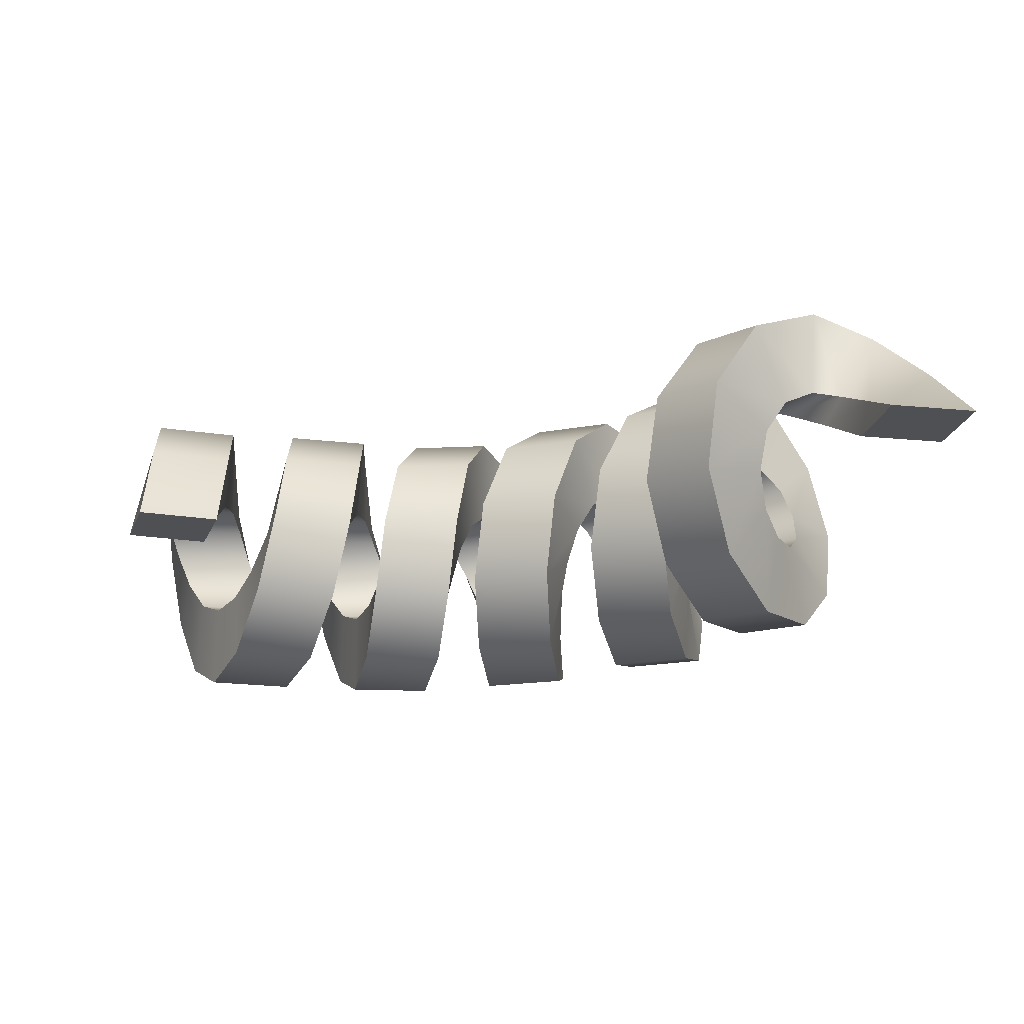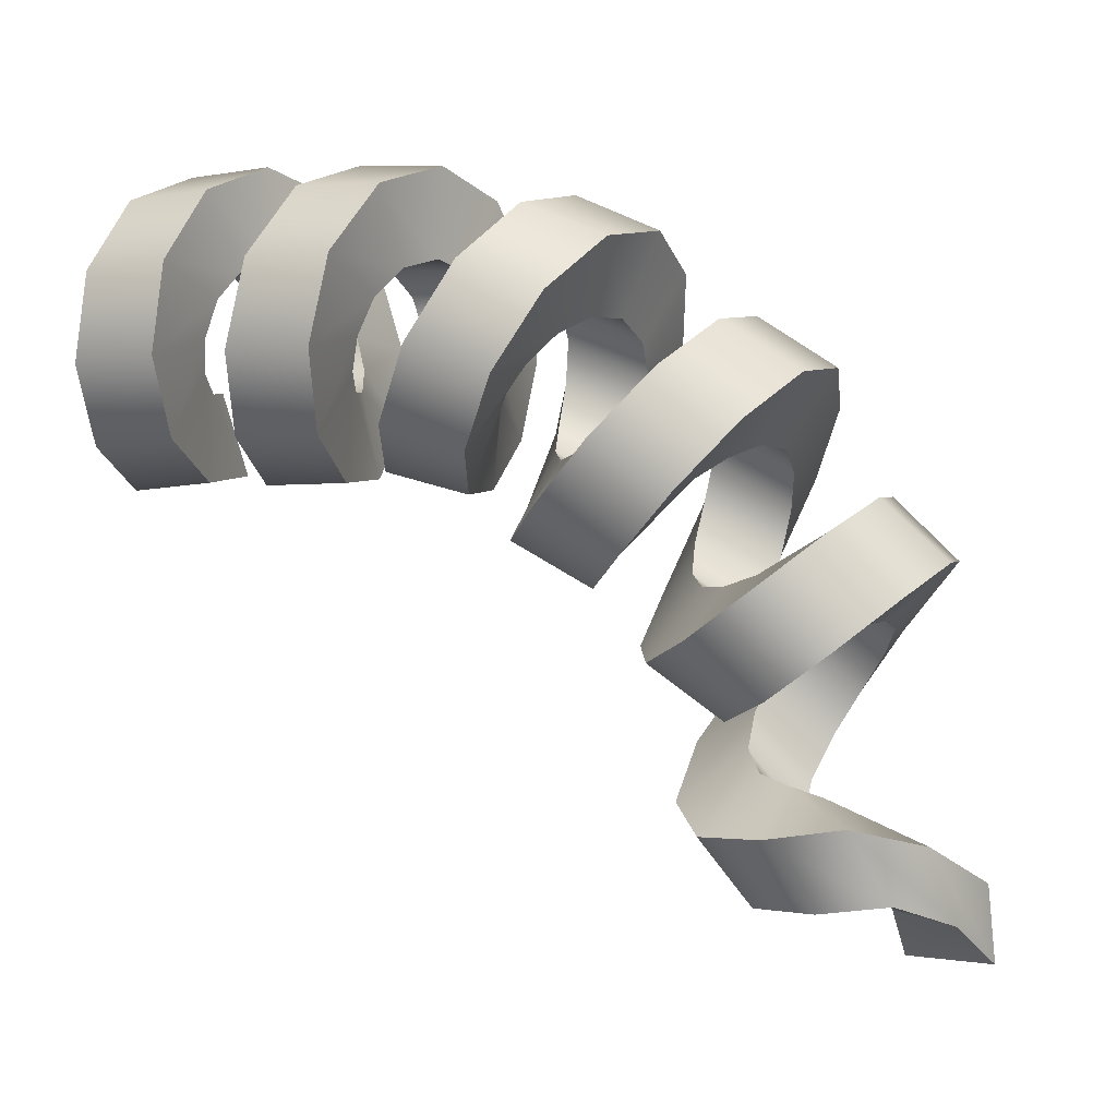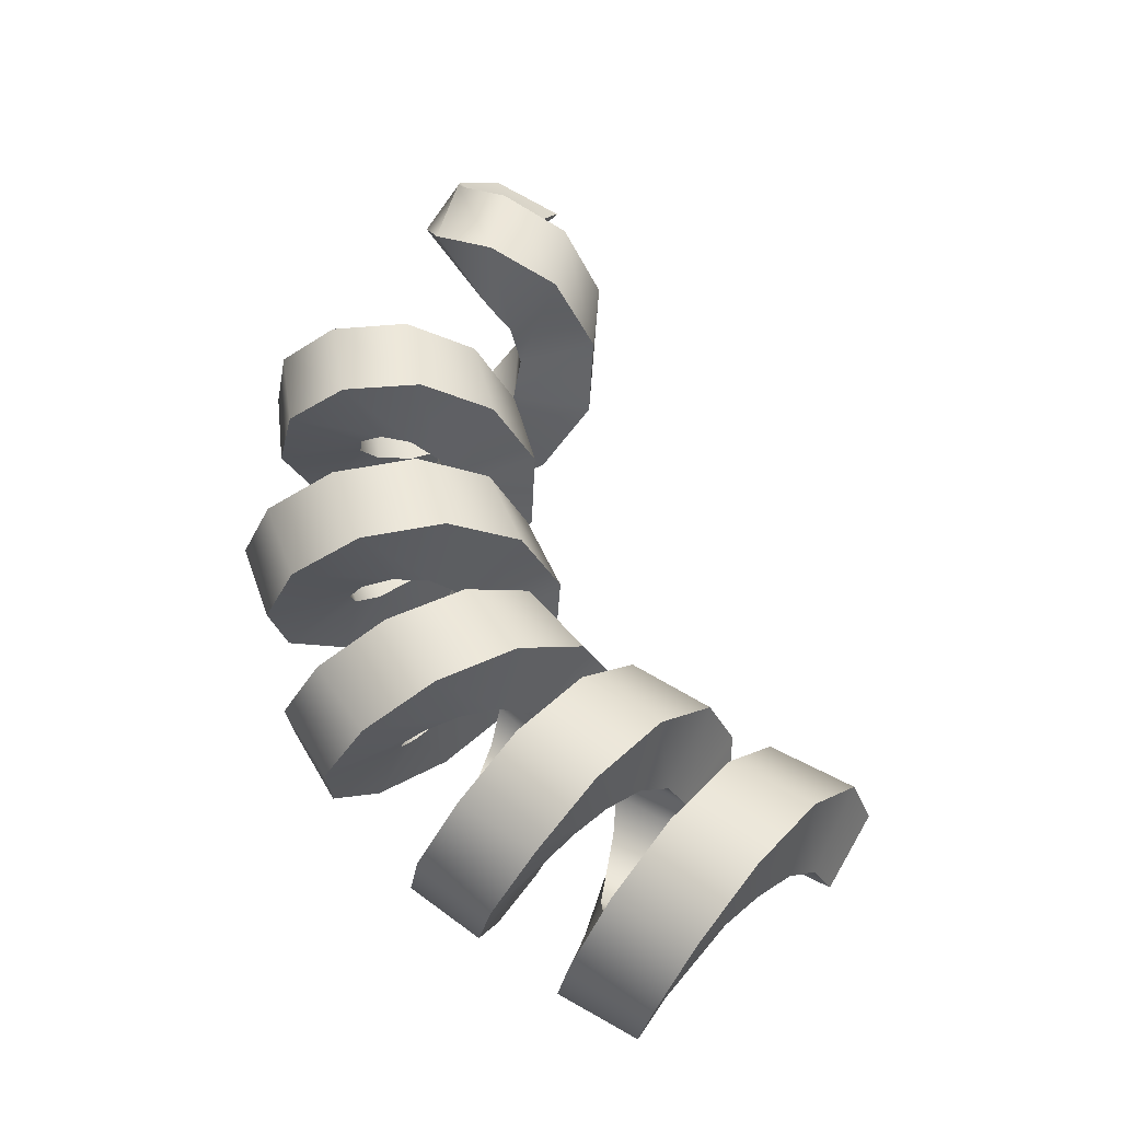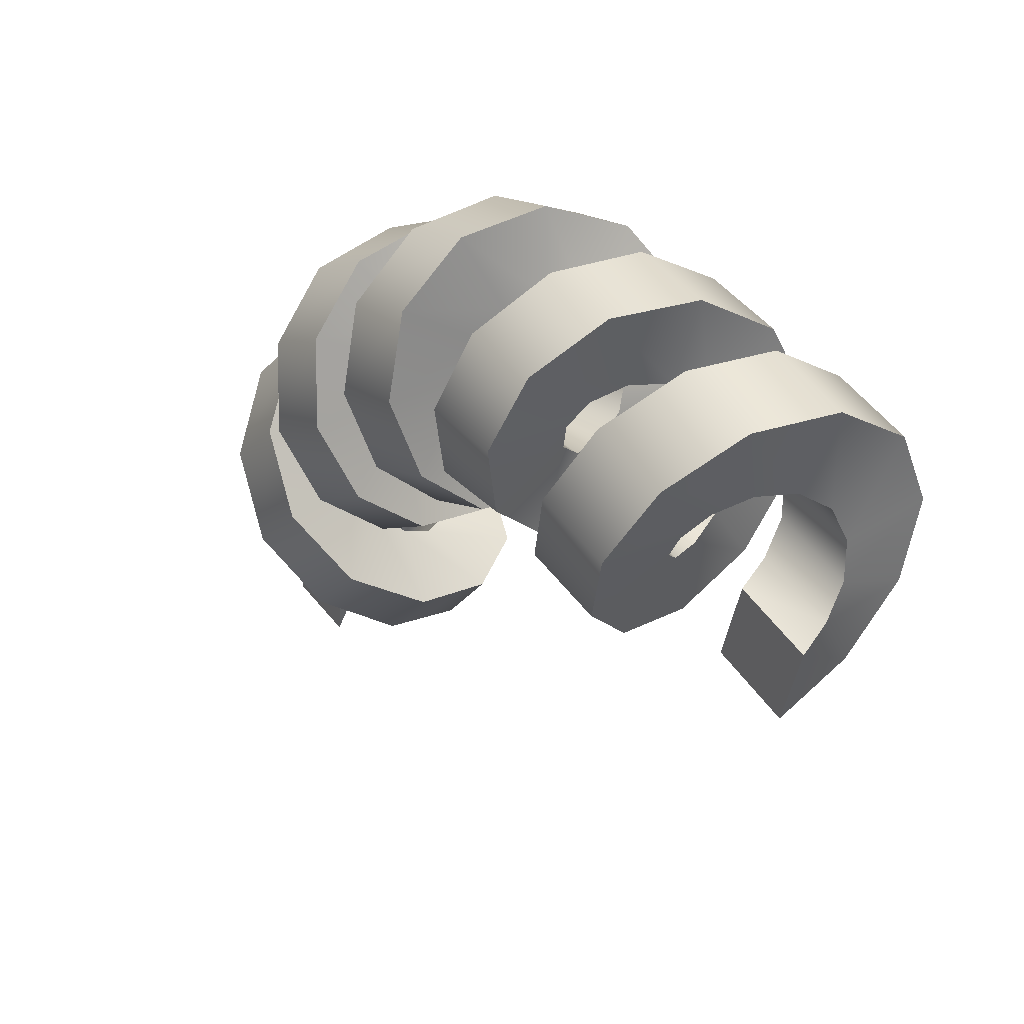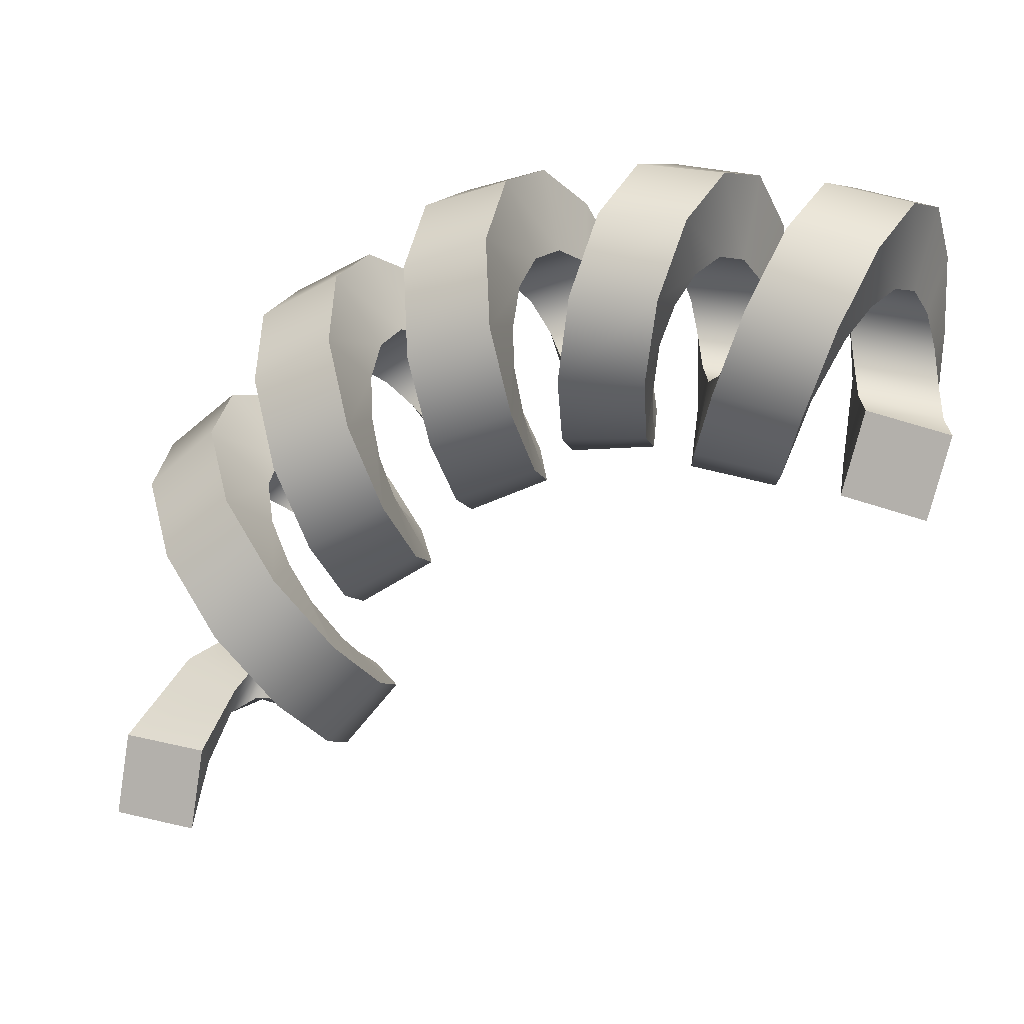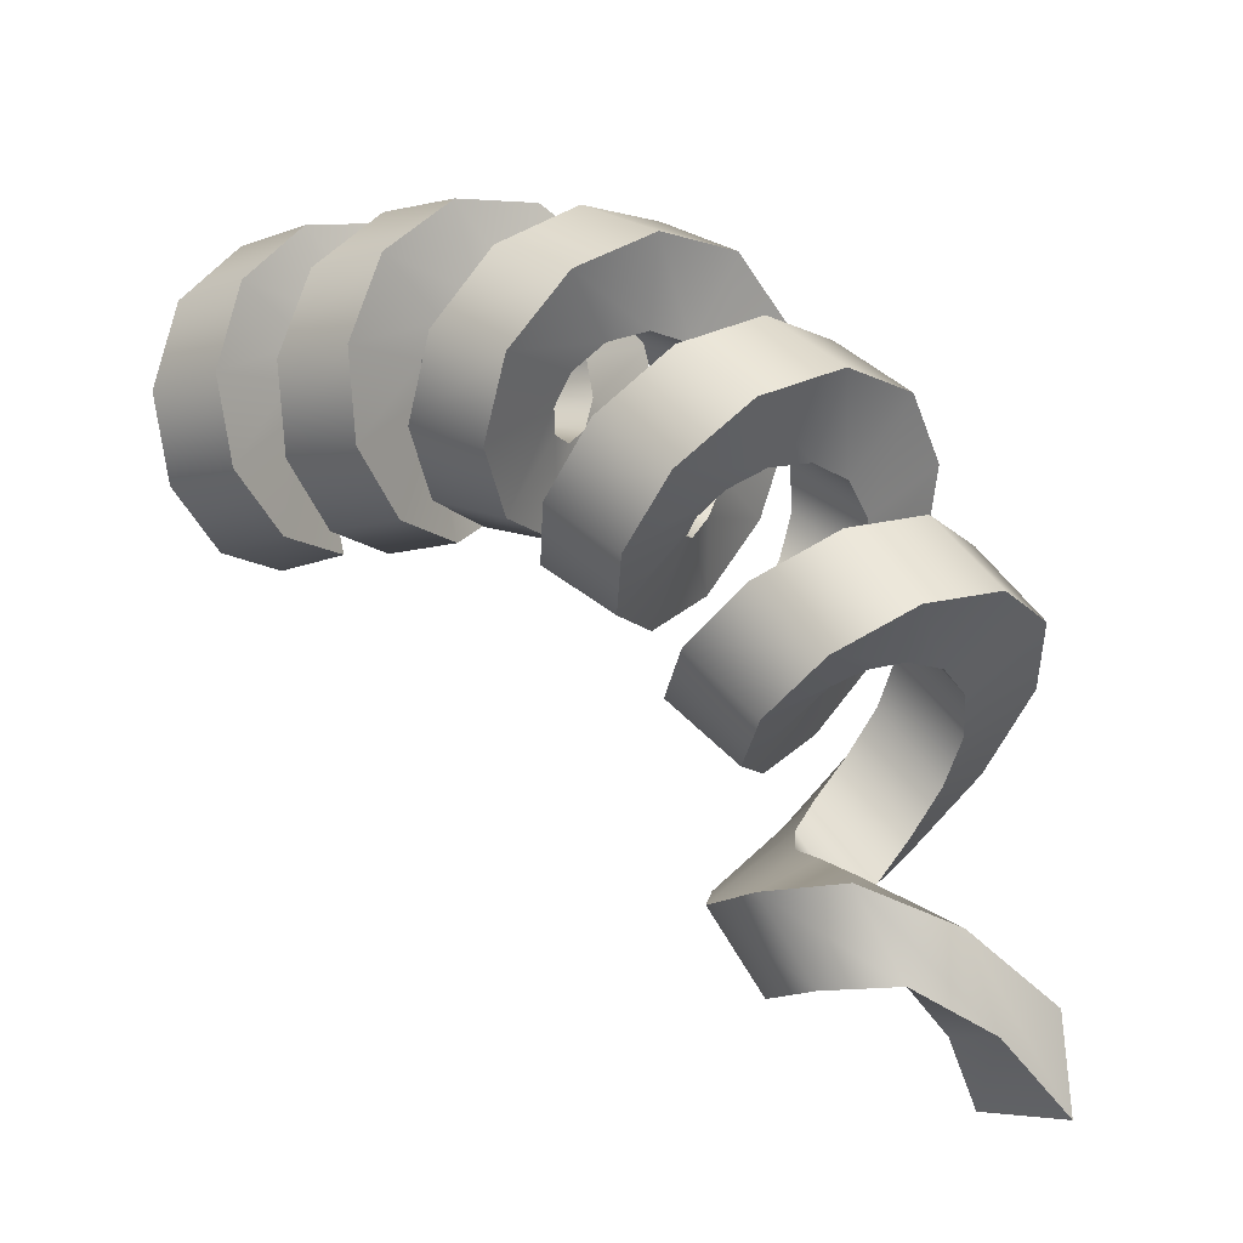
<metadata>
{"format":"obj","ext":"obj","renderer":"f3d","projection":"perspective","resolution":1024,"background":"white","views":[{"elev":-18.8,"azim":-2.2,"up":"+Z"},{"elev":25.1,"azim":23.4,"up":"+Y"},{"elev":54.6,"azim":-135.1,"up":"+Z"},{"elev":32.7,"azim":-125.4,"up":"+Y"},{"elev":5.5,"azim":-164.9,"up":"+Y"},{"elev":9.7,"azim":39.5,"up":"+Y"}]}
</metadata>
<code>
g default
v -2.331 0.6477 -0.09484
v -2.411 0.9357 -0.09484
v -2.123 1.015 -0.09484
v -2.043 0.7274 -0.09484
v -2.307 0.7408 0.188
v -2.372 0.9827 0.02523
v -2.084 1.061 0.02522
v -2.019 0.8187 0.188
v -2.318 0.9693 0.3796
v -2.349 1.087 0.1066
v -2.06 1.163 0.1065
v -2.029 1.046 0.3796
v -2.342 1.264 0.4181
v -2.331 1.219 0.1229
v -2.041 1.293 0.1229
v -2.053 1.338 0.4181
v -2.357 1.533 0.2911
v -2.309 1.34 0.06904
v -2.019 1.412 0.06898
v -2.067 1.606 0.2911
v -2.342 1.694 0.03964
v -2.274 1.414 -0.03769
v -1.984 1.485 -0.03776
v -2.052 1.765 0.03956
v -2.288 1.698 -0.2552
v -2.222 1.421 -0.1628
v -1.931 1.491 -0.1629
v -1.997 1.767 -0.2553
v -2.197 1.546 -0.4983
v -2.155 1.363 -0.266
v -1.864 1.43 -0.2661
v -1.907 1.613 -0.4984
v -2.086 1.29 -0.6111
v -2.079 1.259 -0.3139
v -1.788 1.325 -0.314
v -1.794 1.355 -0.6112
v -1.973 1.015 -0.5573
v -2.002 1.148 -0.291
v -1.711 1.212 -0.2912
v -1.682 1.079 -0.5574
v -1.88 0.8144 -0.3542
v -1.934 1.067 -0.2049
v -1.642 1.13 -0.205
v -1.588 0.8766 -0.3544
v -1.818 0.7542 -0.06743
v -1.879 1.046 -0.08313
v -1.586 1.107 -0.08329
v -1.526 0.8146 -0.0676
v -1.79 0.8573 0.2106
v -1.838 1.094 0.03486
v -1.545 1.153 0.03468
v -1.497 0.9159 0.2104
v -1.787 1.093 0.3901
v -1.807 1.198 0.111
v -1.514 1.255 0.1108
v -1.493 1.15 0.3899
v -1.791 1.388 0.4131
v -1.78 1.327 0.1208
v -1.486 1.382 0.1206
v -1.498 1.443 0.4129
v -1.786 1.649 0.2723
v -1.749 1.441 0.06101
v -1.455 1.494 0.06079
v -1.492 1.702 0.2721
v -1.741 1.808 0.01312
v -1.699 1.521 -0.04893
v -1.406 1.564 -0.04919
v -1.448 1.851 0.01286
v -1.669 1.802 -0.2808
v -1.638 1.529 -0.1736
v -1.346 1.562 -0.1739
v -1.377 1.835 -0.2811
v -1.587 1.641 -0.5147
v -1.573 1.47 -0.2729
v -1.282 1.493 -0.2732
v -1.295 1.664 -0.5151
v -1.513 1.383 -0.613
v -1.512 1.367 -0.3145
v -1.222 1.38 -0.3149
v -1.223 1.395 -0.6134
v -1.458 1.114 -0.5439
v -1.459 1.259 -0.2852
v -1.169 1.261 -0.2856
v -1.168 1.116 -0.5443
v -1.421 0.9251 -0.3298
v -1.414 1.183 -0.1943
v -1.125 1.175 -0.1947
v -1.132 0.917 -0.3302
v -1.388 0.8781 -0.03968
v -1.37 1.165 -0.07111
v -1.082 1.147 -0.07161
v -1.1 0.86 -0.04017
v -1.344 0.9889 0.2328
v -1.322 1.212 0.04455
v -1.035 1.184 0.04401
v -1.056 0.9605 0.2323
v -1.275 1.221 0.3997
v -1.264 1.309 0.1154
v -0.977 1.271 0.1148
v -0.9883 1.182 0.3991
v -1.182 1.498 0.4072
v -1.195 1.424 0.1186
v -0.9092 1.375 0.118
v -0.8959 1.449 0.4066
v -1.077 1.729 0.2528
v -1.122 1.517 0.05305
v -0.8368 1.458 0.0524
v -0.7925 1.67 0.2522
v -0.9853 1.837 -0.01356
v -1.054 1.556 -0.06003
v -0.7697 1.487 -0.06072
v -0.7011 1.768 -0.01425
v -0.9292 1.785 -0.306
v -1.001 1.526 -0.1842
v -0.7181 1.446 -0.1849
v -0.6459 1.705 -0.3067
v -0.9215 1.585 -0.5302
v -0.9696 1.431 -0.2793
v -0.6871 1.341 -0.2801
v -0.639 1.495 -0.5309
v -0.9574 1.297 -0.6137
v -0.9565 1.297 -0.3148
v -0.6748 1.197 -0.3156
v -0.6757 1.197 -0.6145
v -1.006 1.009 -0.5278
v -0.9487 1.162 -0.2775
v -0.6687 1.058 -0.2788
v -0.7262 0.9057 -0.5291
v -1.028 0.8083 -0.3012
v -0.9298 1.063 -0.1806
v -0.6515 0.9556 -0.1824
v -0.7501 0.7013 -0.3031
v -0.9975 0.7503 -0.006981
v -0.8887 1.023 -0.055
v -0.6121 0.9129 -0.05739
v -0.7209 0.6397 -0.009368
v -0.9039 0.8439 0.2601
v -0.8213 1.048 0.05892
v -0.5464 0.9341 0.05602
v -0.629 0.7298 0.2572
v -0.7591 1.049 0.4138
v -0.7324 1.12 0.1247
v -0.4592 1.002 0.1213
v -0.4859 0.931 0.4104
v -0.593 1.289 0.4047
v -0.6348 1.205 0.1212
v -0.3633 1.084 0.1173
v -0.3215 1.168 0.4008
v -0.4448 1.478 0.236
v -0.5451 1.269 0.04995
v -0.2753 1.144 0.04548
v -0.175 1.354 0.2315
v -0.3499 1.547 -0.03752
v -0.4783 1.28 -0.06591
v -0.2102 1.152 -0.0709
v -0.08177 1.419 -0.04252
v -0.3278 1.465 -0.3272
v -0.4426 1.227 -0.1887
v -0.1763 1.095 -0.1942
v -0.06145 1.333 -0.3327
v -0.3749 1.25 -0.539
v -0.4367 1.117 -0.2786
v -0.172 0.9818 -0.2846
v -0.1102 1.114 -0.5451
v -0.4635 0.9624 -0.6045
v -0.4486 0.9761 -0.3064
v -0.1856 0.8368 -0.3129
v -0.2005 0.8231 -0.6111
v -0.5509 0.6847 -0.5024
v -0.4603 0.8383 -0.2632
v -0.1991 0.6953 -0.2703
v -0.2897 0.5418 -0.5095
v -0.5929 0.4948 -0.2659
v -0.4531 0.7372 -0.163
v -0.1935 0.5907 -0.1706
v -0.3333 0.3483 -0.2735
v -0.5584 0.4407 0.02836
v -0.4136 0.6931 -0.03839
v -0.1557 0.543 -0.04652
v -0.3005 0.2906 0.02023
v -0.4406 0.5265 0.2849
v -0.3391 0.7079 0.0701
v -0.08295 0.5542 0.06146
v -0.1845 0.3729 0.2762
v -0.2677 0.7048 0.4266
v -0.2475 0.7568 0.1331
v 0.001831 0.5962 0.123
v -0.01832 0.5443 0.4164
v -0.07199 0.8976 0.3975
v -0.1475 0.8104 0.1234
v 0.09496 0.6429 0.1117
v 0.1705 0.7301 0.3857
v 0.08863 1.028 0.2088
v -0.06346 0.8366 0.04571
v 0.1722 0.6623 0.03241
v 0.3243 0.8536 0.1955
v 0.1641 1.041 -0.07462
v -0.0168 0.8116 -0.07245
v 0.2119 0.6303 -0.08733
v 0.3928 0.8597 -0.0895
v 0.1302 0.923 -0.3569
v -0.0176 0.7301 -0.1904
v 0.2043 0.5419 -0.2069
v 0.3522 0.7348 -0.3733
v -0.000394 0.7005 -0.5426
v -0.06075 0.6028 -0.2676
v 0.1543 0.4076 -0.2856
v 0.2146 0.5053 -0.5606
v -0.1808 0.4327 -0.569
v -0.1261 0.4553 -0.2776
v 0.08211 0.2533 -0.2971
v 0.02741 0.2307 -0.5886
v -0.3441 0.1881 -0.4266
v -0.1853 0.3165 -0.2161
v 0.01604 0.1076 -0.2372
v -0.1427 -0.0208 -0.4477
v -0.4264 0.02307 -0.1624
v -0.2114 0.2101 -0.1031
v -0.01699 -0.005807 -0.1258
v -0.2319 -0.1928 -0.185
v -0.3875 -0.03476 0.1357
v -0.1872 0.1482 0.02391
v 0.000455 -0.07454 -0.000306
v -0.1998 -0.2575 0.1115
v -0.2292 0.004564 0.3684
v -0.1135 0.1262 0.123
v 0.06721 -0.1036 0.0972
v -0.04843 -0.2252 0.3427
v 0.005836 0.1012 0.4581
v -0.008342 0.1275 0.161
v 0.1656 -0.1091 0.1337
v 0.1797 -0.1354 0.4308
v 0.2476 0.1498 0.3754
v 0.1039 0.08608 0.123
v 0.2557 -0.1639 0.09774
v 0.3993 -0.1002 0.3501
v 0.4533 0.02147 0.167
v 0.2106 -0.06598 0.02648
v 0.313 -0.339 0.01125
v 0.5557 -0.2515 0.1518
v 0.5895 -0.2297 -0.09483
v 0.294 -0.2742 -0.09484
v 0.3385 -0.5697 -0.09484
v 0.6341 -0.5252 -0.09483
g FoodRHorn
f 5 6 2 1
f 6 7 3 2
f 7 8 4 3
f 8 5 1 4
f 9 10 6 5
f 10 11 7 6
f 11 12 8 7
f 12 9 5 8
f 13 14 10 9
f 14 15 11 10
f 15 16 12 11
f 16 13 9 12
f 17 18 14 13
f 18 19 15 14
f 19 20 16 15
f 20 17 13 16
f 21 22 18 17
f 22 23 19 18
f 23 24 20 19
f 24 21 17 20
f 25 26 22 21
f 26 27 23 22
f 27 28 24 23
f 28 25 21 24
f 29 30 26 25
f 30 31 27 26
f 31 32 28 27
f 32 29 25 28
f 33 34 30 29
f 34 35 31 30
f 35 36 32 31
f 36 33 29 32
f 37 38 34 33
f 38 39 35 34
f 39 40 36 35
f 40 37 33 36
f 41 42 38 37
f 42 43 39 38
f 43 44 40 39
f 44 41 37 40
f 45 46 42 41
f 46 47 43 42
f 47 48 44 43
f 48 45 41 44
f 49 50 46 45
f 50 51 47 46
f 51 52 48 47
f 52 49 45 48
f 53 54 50 49
f 54 55 51 50
f 55 56 52 51
f 56 53 49 52
f 57 58 54 53
f 58 59 55 54
f 59 60 56 55
f 60 57 53 56
f 61 62 58 57
f 62 63 59 58
f 63 64 60 59
f 64 61 57 60
f 65 66 62 61
f 66 67 63 62
f 67 68 64 63
f 68 65 61 64
f 69 70 66 65
f 70 71 67 66
f 71 72 68 67
f 72 69 65 68
f 73 74 70 69
f 74 75 71 70
f 75 76 72 71
f 76 73 69 72
f 77 78 74 73
f 78 79 75 74
f 79 80 76 75
f 80 77 73 76
f 81 82 78 77
f 82 83 79 78
f 83 84 80 79
f 84 81 77 80
f 85 86 82 81
f 86 87 83 82
f 87 88 84 83
f 88 85 81 84
f 89 90 86 85
f 90 91 87 86
f 91 92 88 87
f 92 89 85 88
f 93 94 90 89
f 94 95 91 90
f 95 96 92 91
f 96 93 89 92
f 97 98 94 93
f 98 99 95 94
f 99 100 96 95
f 100 97 93 96
f 101 102 98 97
f 102 103 99 98
f 103 104 100 99
f 104 101 97 100
f 105 106 102 101
f 106 107 103 102
f 107 108 104 103
f 108 105 101 104
f 109 110 106 105
f 110 111 107 106
f 111 112 108 107
f 112 109 105 108
f 113 114 110 109
f 114 115 111 110
f 115 116 112 111
f 116 113 109 112
f 117 118 114 113
f 118 119 115 114
f 119 120 116 115
f 120 117 113 116
f 121 122 118 117
f 122 123 119 118
f 123 124 120 119
f 124 121 117 120
f 125 126 122 121
f 126 127 123 122
f 127 128 124 123
f 128 125 121 124
f 129 130 126 125
f 130 131 127 126
f 131 132 128 127
f 132 129 125 128
f 133 134 130 129
f 134 135 131 130
f 135 136 132 131
f 136 133 129 132
f 137 138 134 133
f 138 139 135 134
f 139 140 136 135
f 140 137 133 136
f 141 142 138 137
f 142 143 139 138
f 143 144 140 139
f 144 141 137 140
f 145 146 142 141
f 146 147 143 142
f 147 148 144 143
f 148 145 141 144
f 149 150 146 145
f 150 151 147 146
f 151 152 148 147
f 152 149 145 148
f 153 154 150 149
f 154 155 151 150
f 155 156 152 151
f 156 153 149 152
f 157 158 154 153
f 158 159 155 154
f 159 160 156 155
f 160 157 153 156
f 161 162 158 157
f 162 163 159 158
f 163 164 160 159
f 164 161 157 160
f 165 166 162 161
f 166 167 163 162
f 167 168 164 163
f 168 165 161 164
f 169 170 166 165
f 170 171 167 166
f 171 172 168 167
f 172 169 165 168
f 173 174 170 169
f 174 175 171 170
f 175 176 172 171
f 176 173 169 172
f 177 178 174 173
f 178 179 175 174
f 179 180 176 175
f 180 177 173 176
f 181 182 178 177
f 182 183 179 178
f 183 184 180 179
f 184 181 177 180
f 185 186 182 181
f 186 187 183 182
f 187 188 184 183
f 188 185 181 184
f 189 190 186 185
f 190 191 187 186
f 191 192 188 187
f 192 189 185 188
f 193 194 190 189
f 194 195 191 190
f 195 196 192 191
f 196 193 189 192
f 197 198 194 193
f 198 199 195 194
f 199 200 196 195
f 200 197 193 196
f 201 202 198 197
f 202 203 199 198
f 203 204 200 199
f 204 201 197 200
f 205 206 202 201
f 206 207 203 202
f 207 208 204 203
f 208 205 201 204
f 209 210 206 205
f 210 211 207 206
f 211 212 208 207
f 212 209 205 208
f 213 214 210 209
f 214 215 211 210
f 215 216 212 211
f 216 213 209 212
f 217 218 214 213
f 218 219 215 214
f 219 220 216 215
f 220 217 213 216
f 221 222 218 217
f 222 223 219 218
f 223 224 220 219
f 224 221 217 220
f 225 226 222 221
f 226 227 223 222
f 227 228 224 223
f 228 225 221 224
f 229 230 226 225
f 230 231 227 226
f 231 232 228 227
f 232 229 225 228
f 233 234 230 229
f 234 235 231 230
f 235 236 232 231
f 236 233 229 232
f 237 238 234 233
f 238 239 235 234
f 239 240 236 235
f 240 237 233 236
f 241 242 238 237
f 242 243 239 238
f 243 244 240 239
f 244 241 237 240
f 1 2 3 4
f 241 244 243 242

</code>
